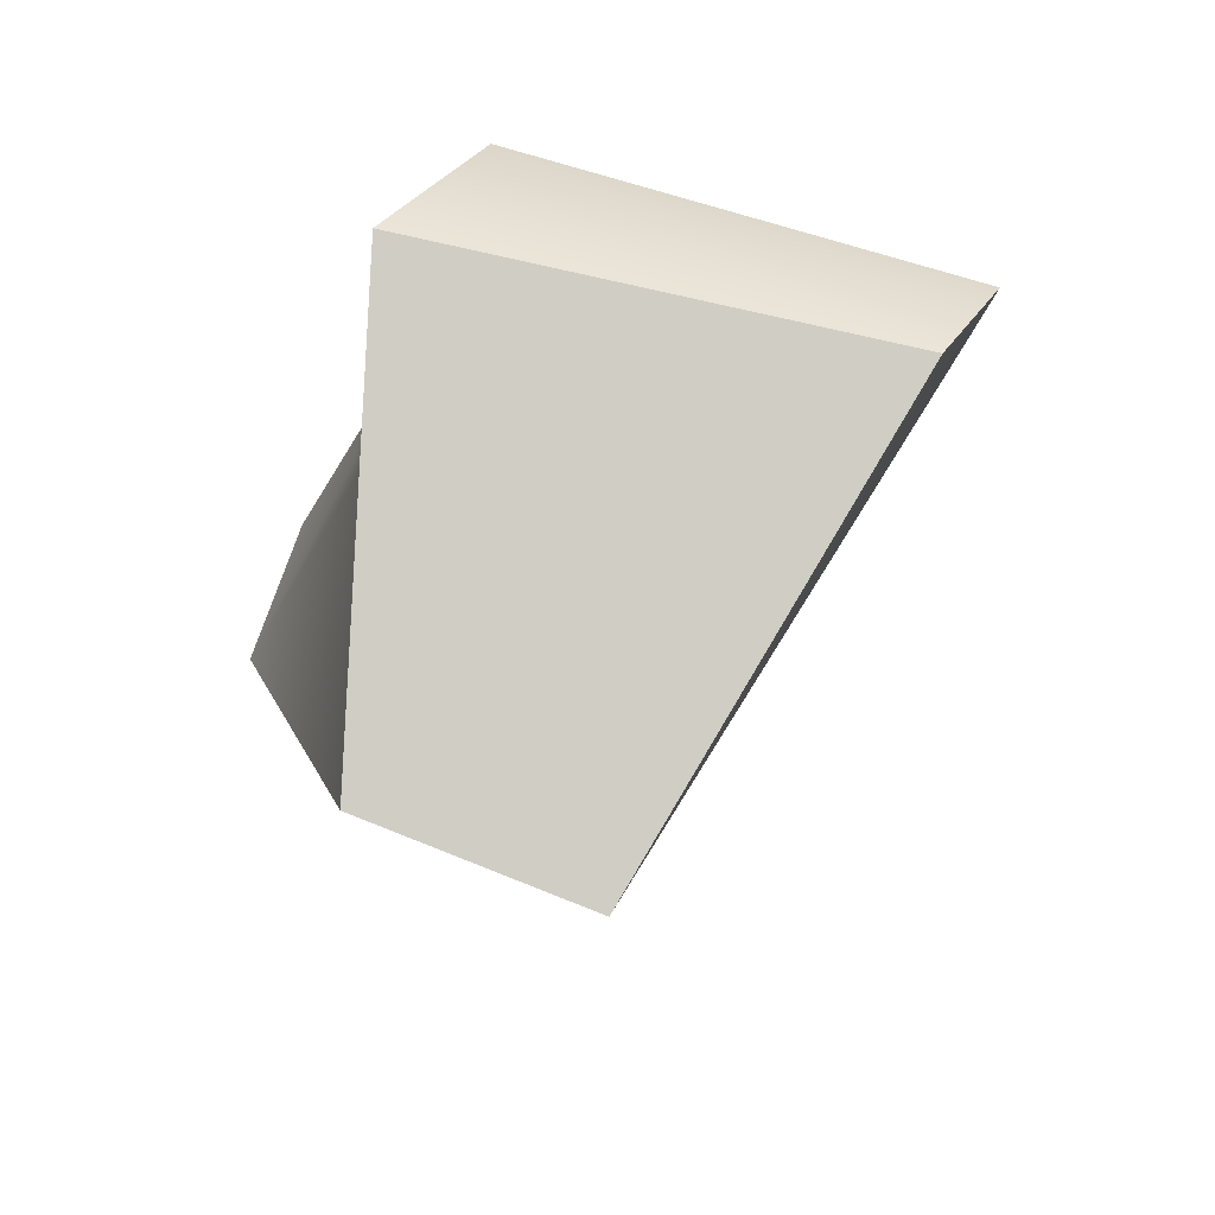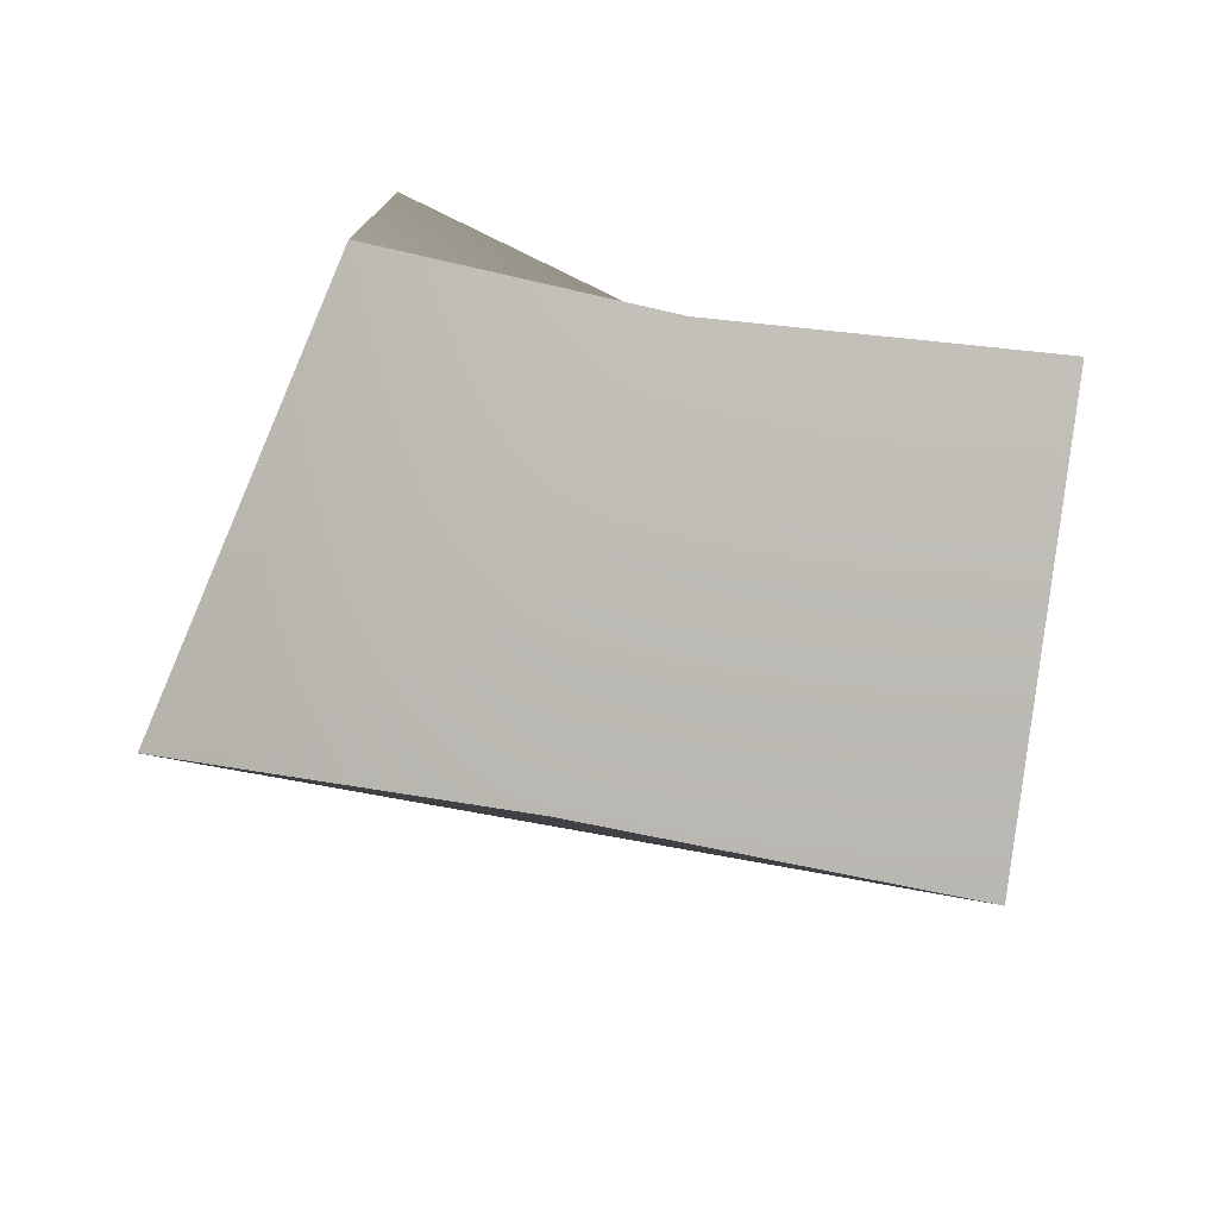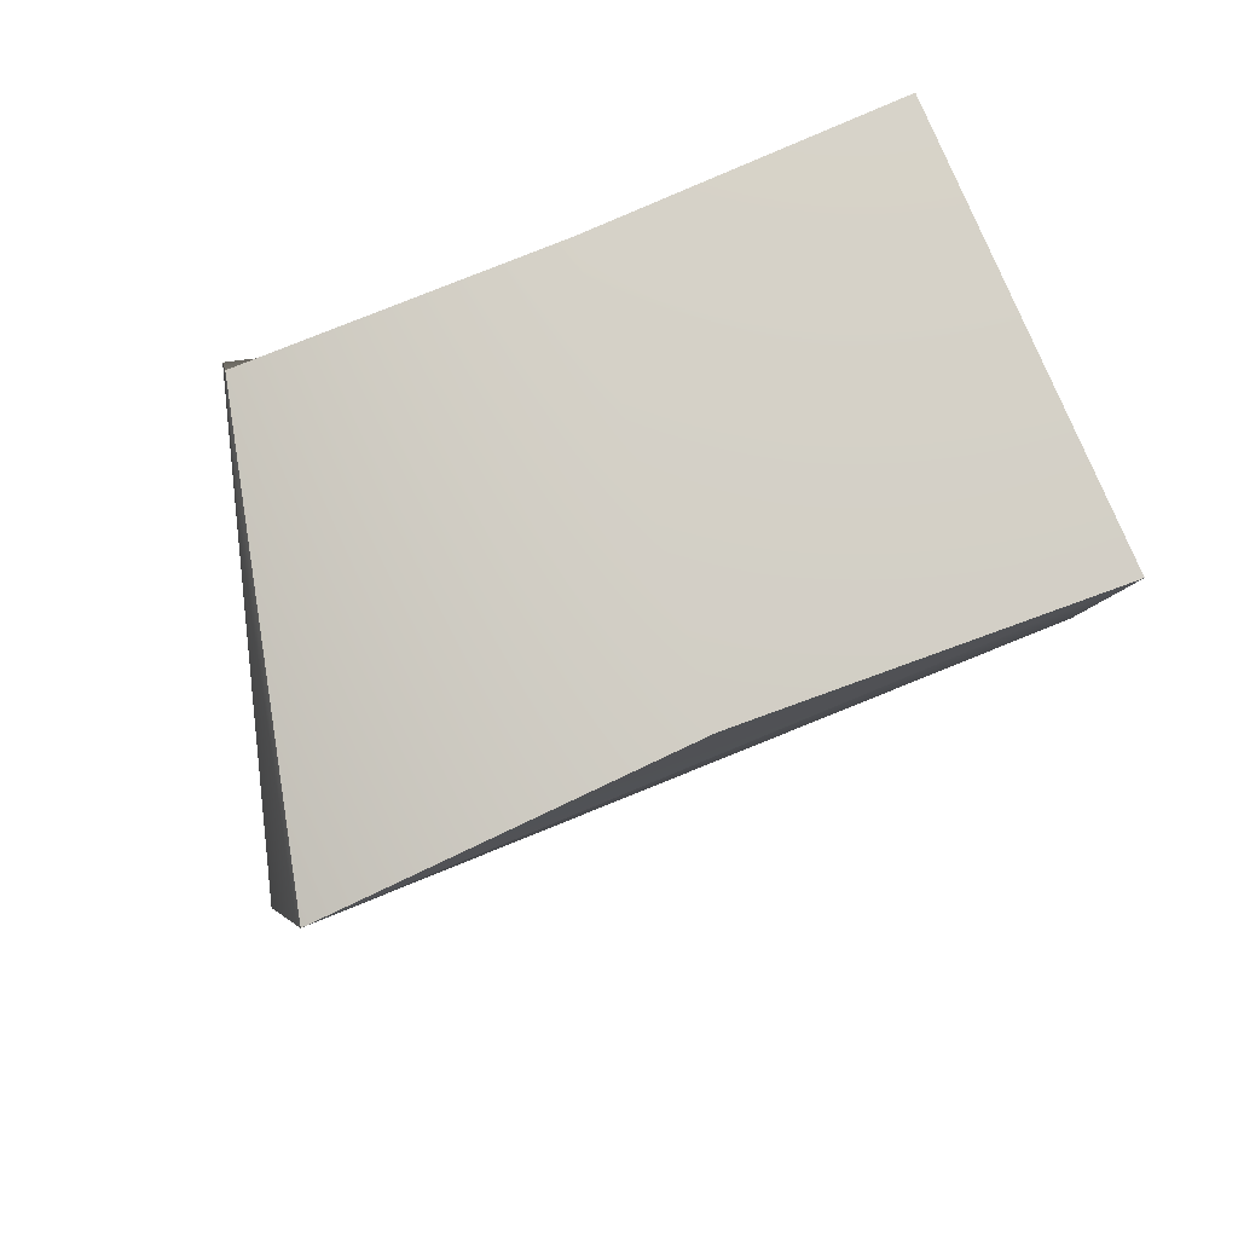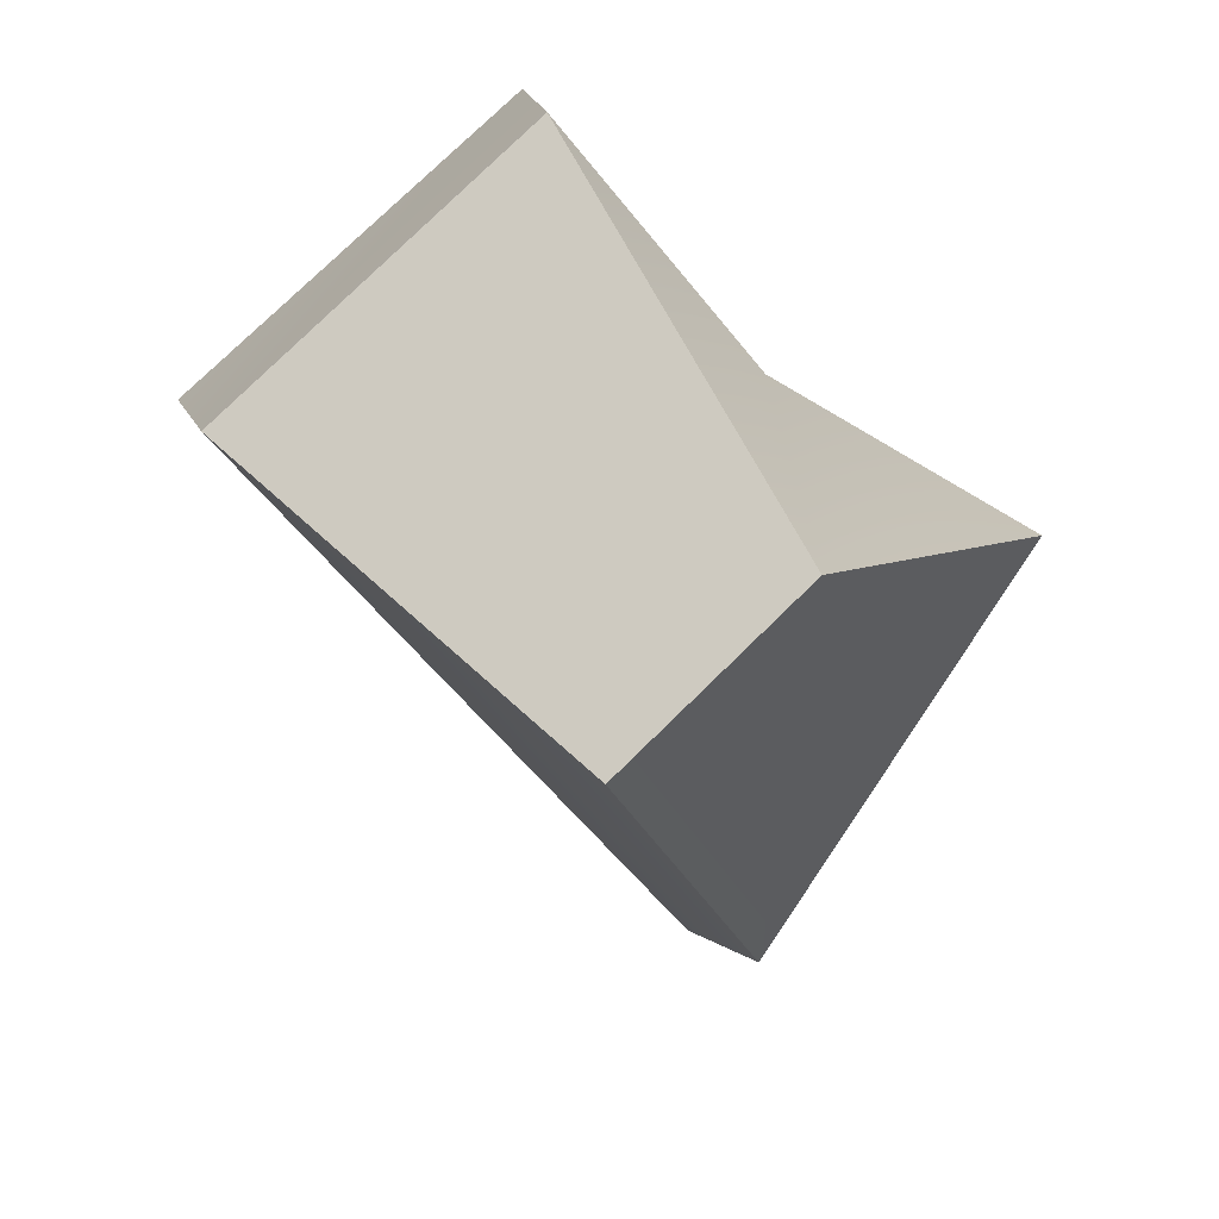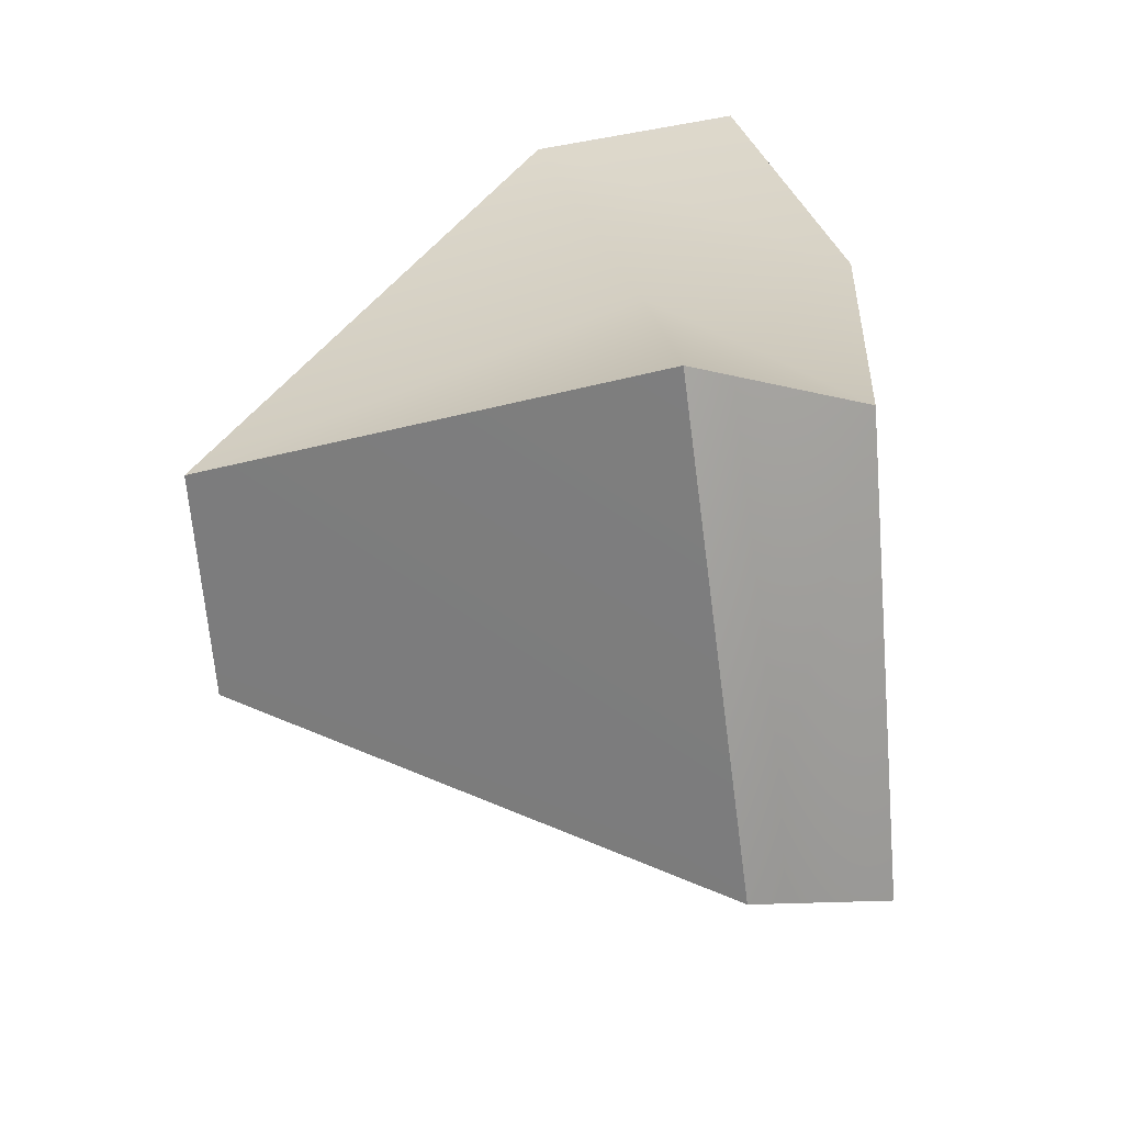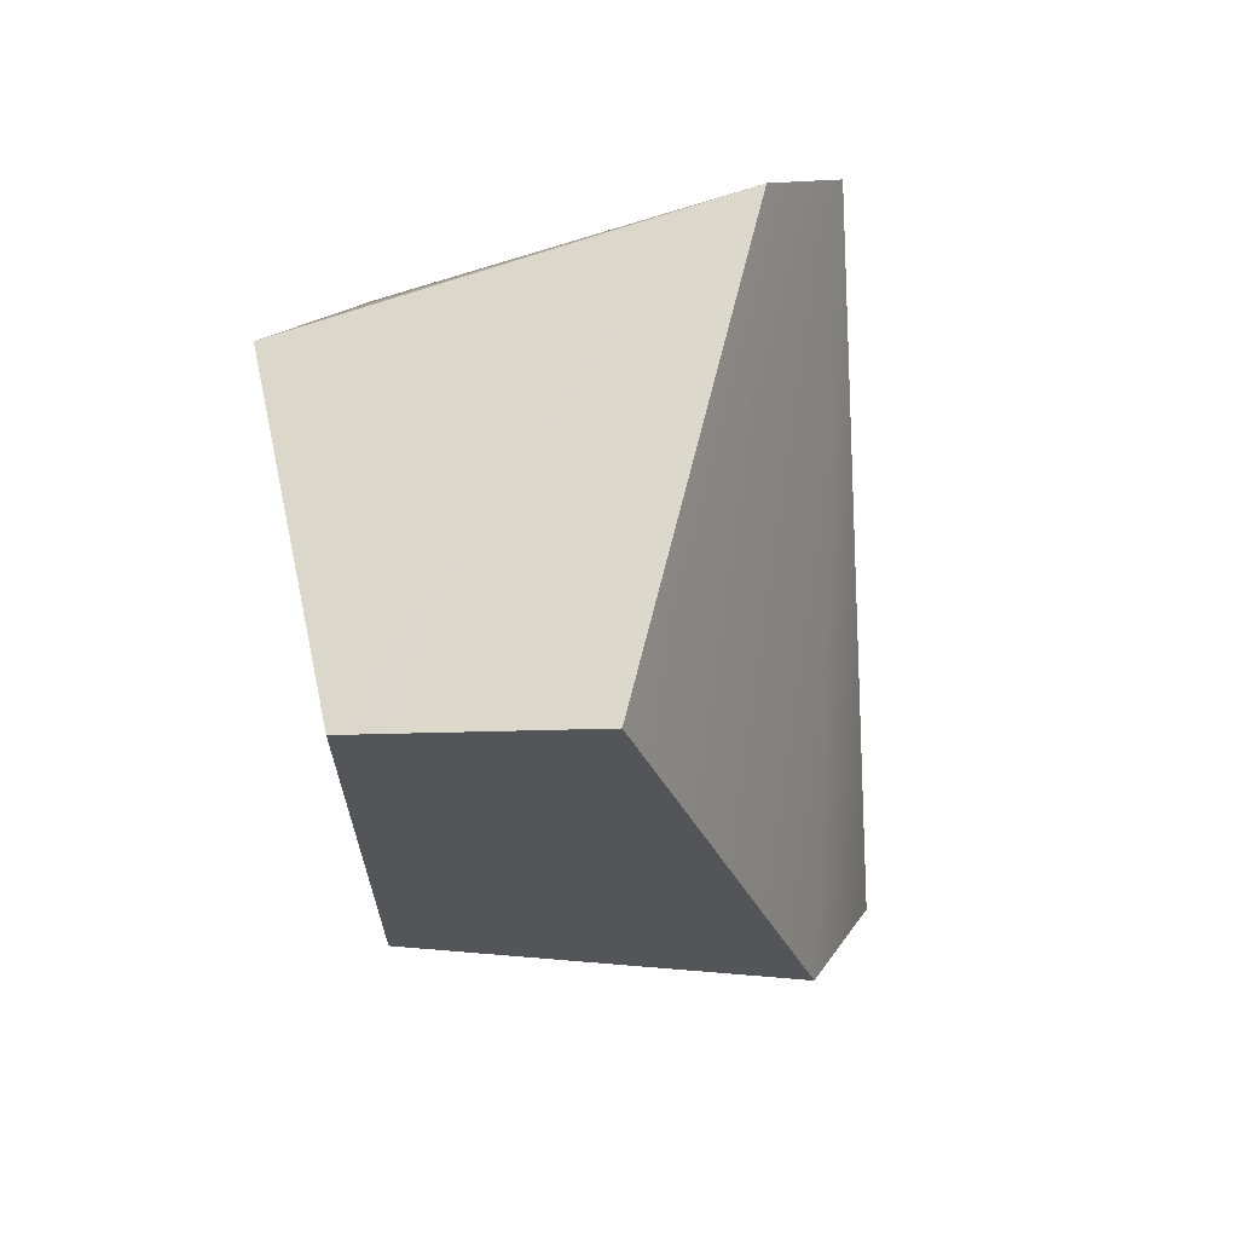
<metadata>
{"format":"obj","ext":"obj","renderer":"f3d","projection":"perspective","resolution":1024,"background":"white","views":[{"elev":-43.3,"azim":29.4,"up":"+Y"},{"elev":78.9,"azim":152.4,"up":"+Y"},{"elev":64.7,"azim":119.9,"up":"+Y"},{"elev":-66.5,"azim":-85.8,"up":"+Y"},{"elev":72.2,"azim":68.0,"up":"+Z"},{"elev":-76.2,"azim":55.0,"up":"+Y"}]}
</metadata>
<code>
g default
v 30.49 37.37 -7.948
v 41.79 33.99 -17.14
v 23.9 40.29 -14.81
v 32.8 36.55 -24.13
v 15.48 40.29 -20.42
v 23.47 36.55 -31.63
v 23.01 33.8 -13.65
v 28.26 32.57 -5.718
v 40.64 29.74 -14.98
v 23.46 19.4 -12.96
v 14.68 33.8 -19.46
v 22.29 30.17 -29.93
v 28.23 18 -18.77
g polySurface249
f 1 8 9 2
f 3 1 2 4
f 5 3 4 6
f 7 8 1 3
f 11 7 3 5
f 10 8 7
f 11 10 7
f 5 6 12 11
f 9 8 10 13
f 11 12 13 10
f 6 4 2
f 12 6 2
f 13 12 2 9

</code>
